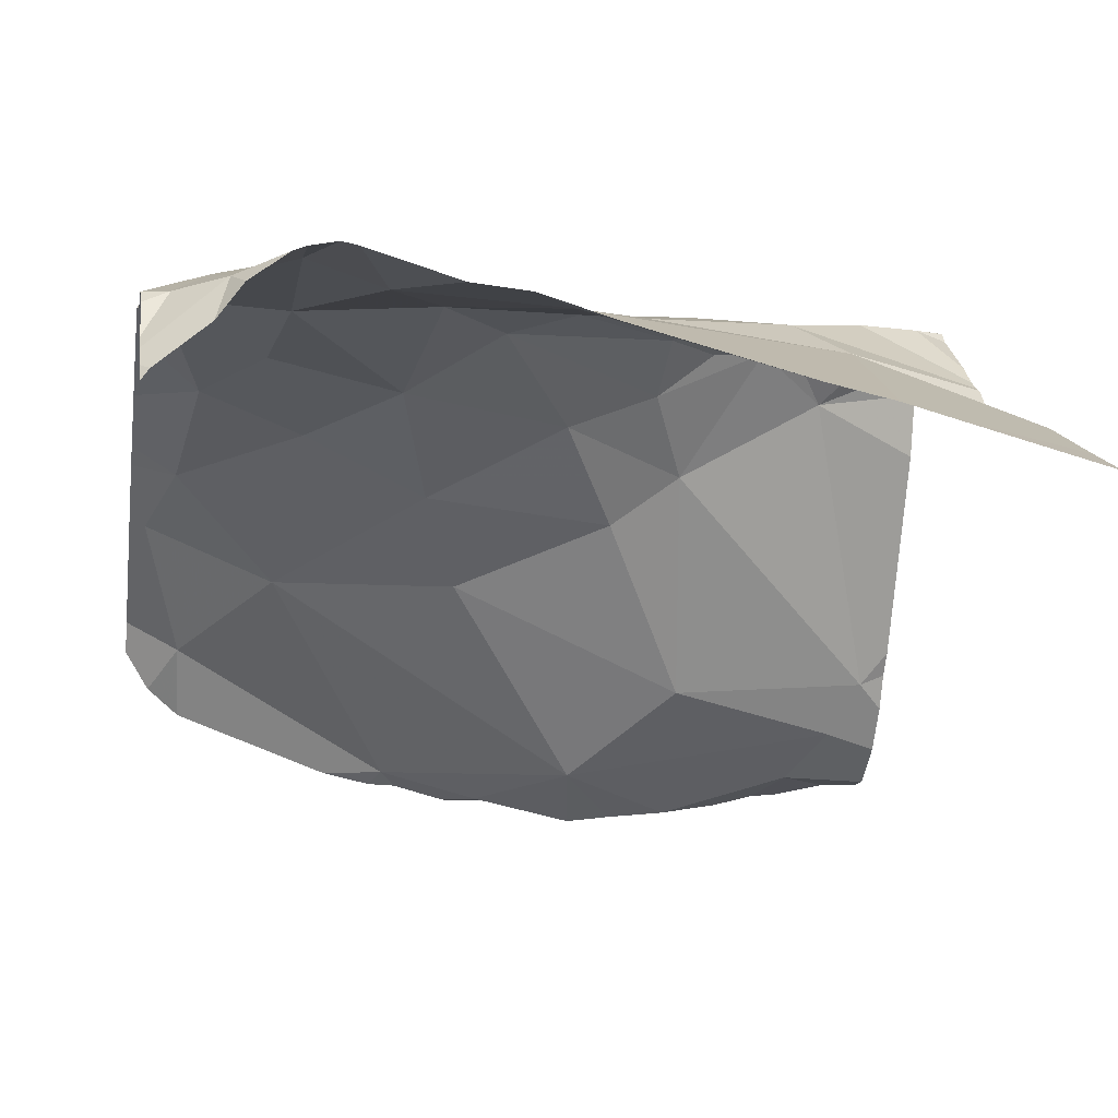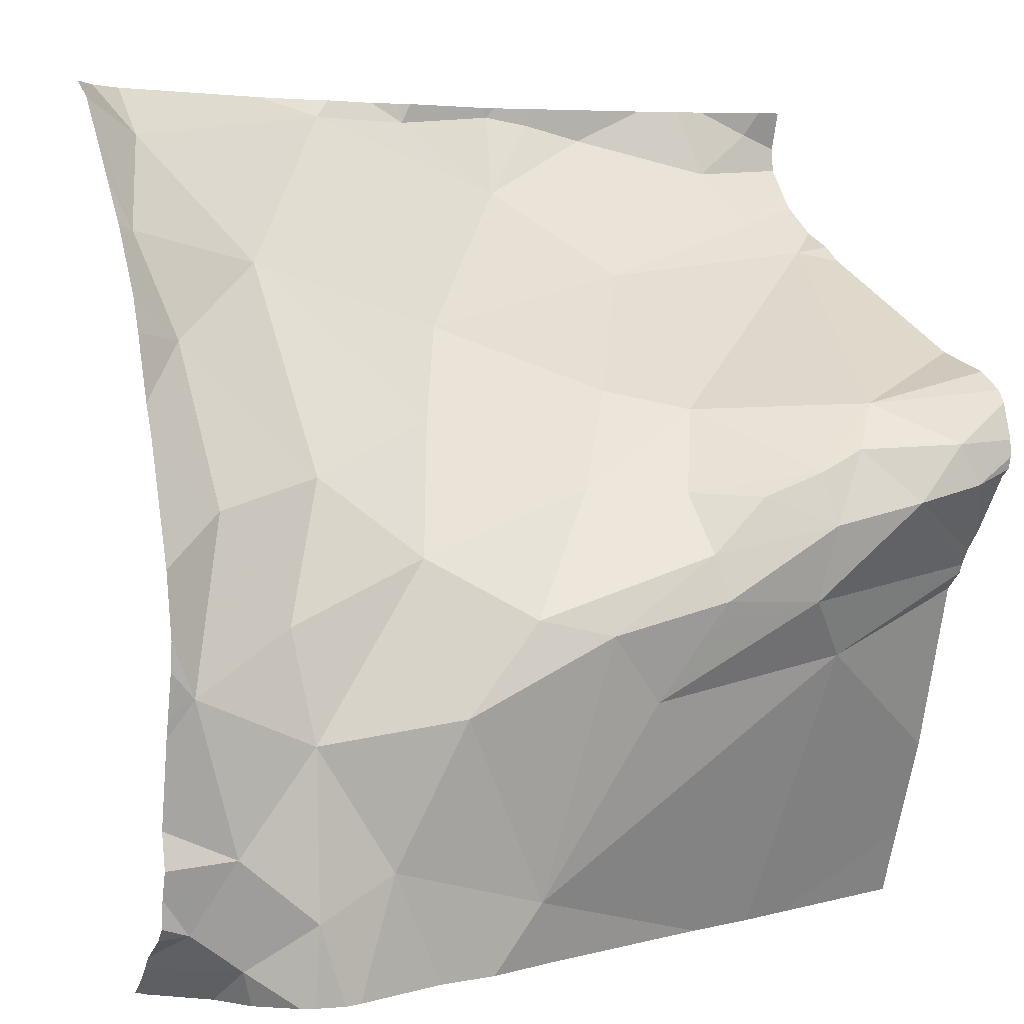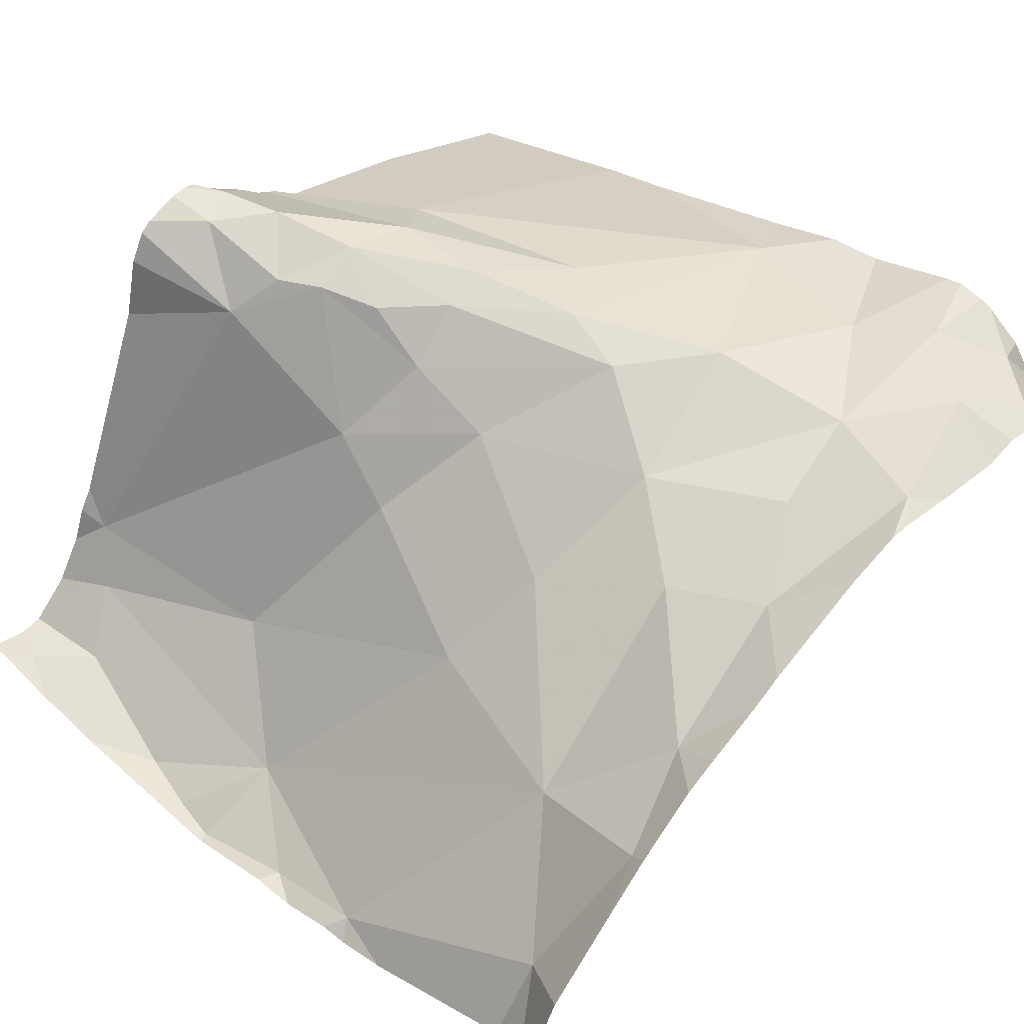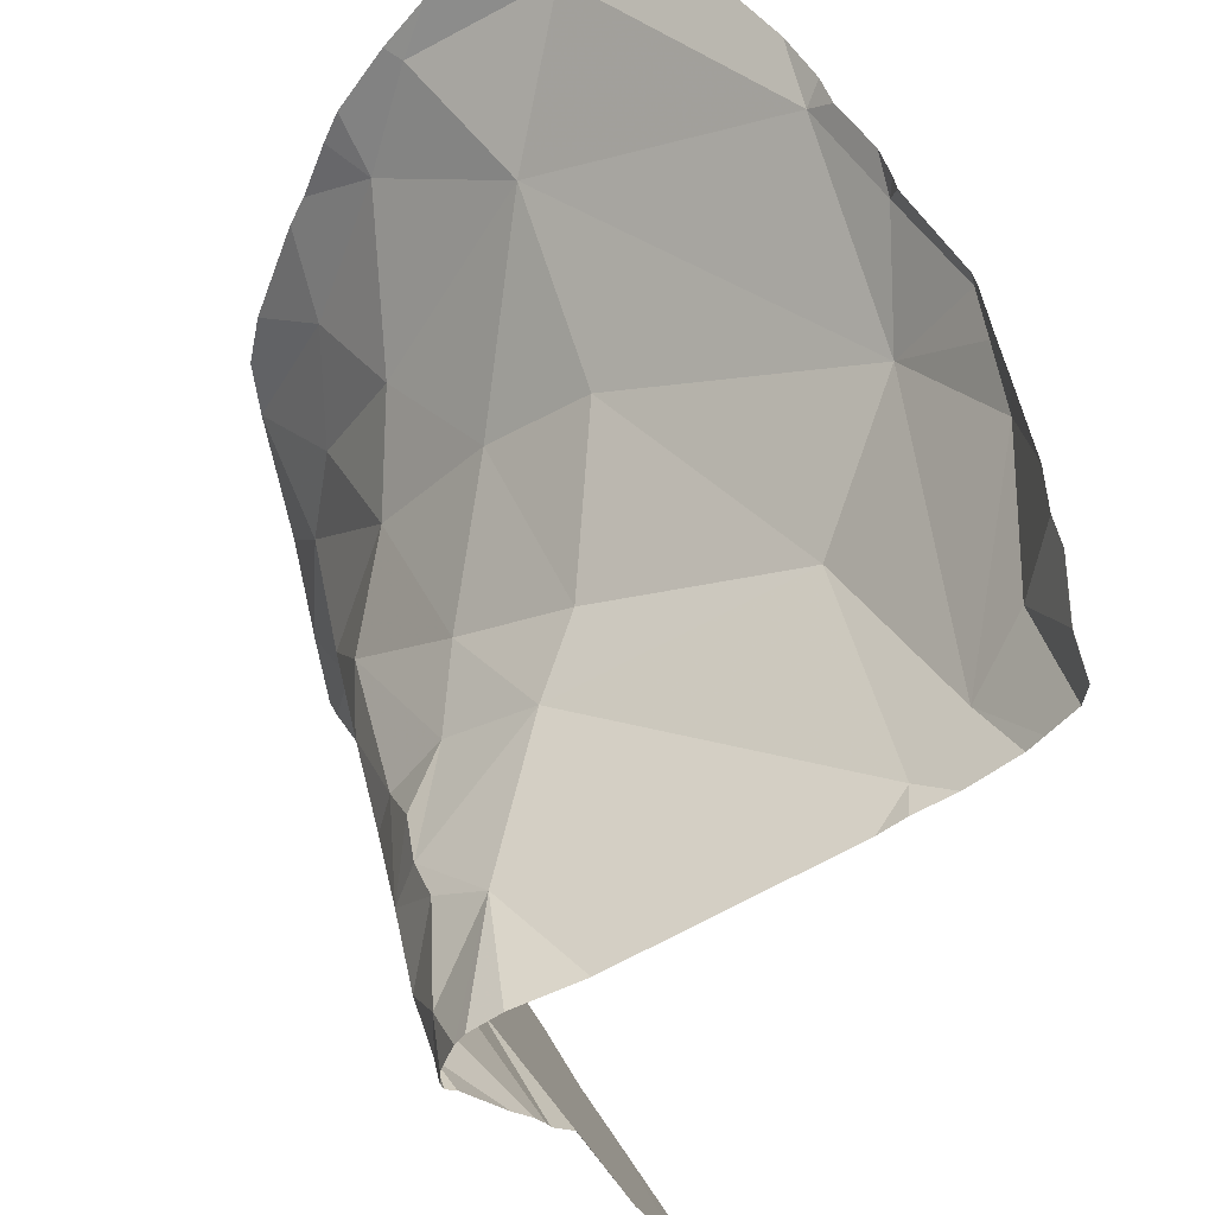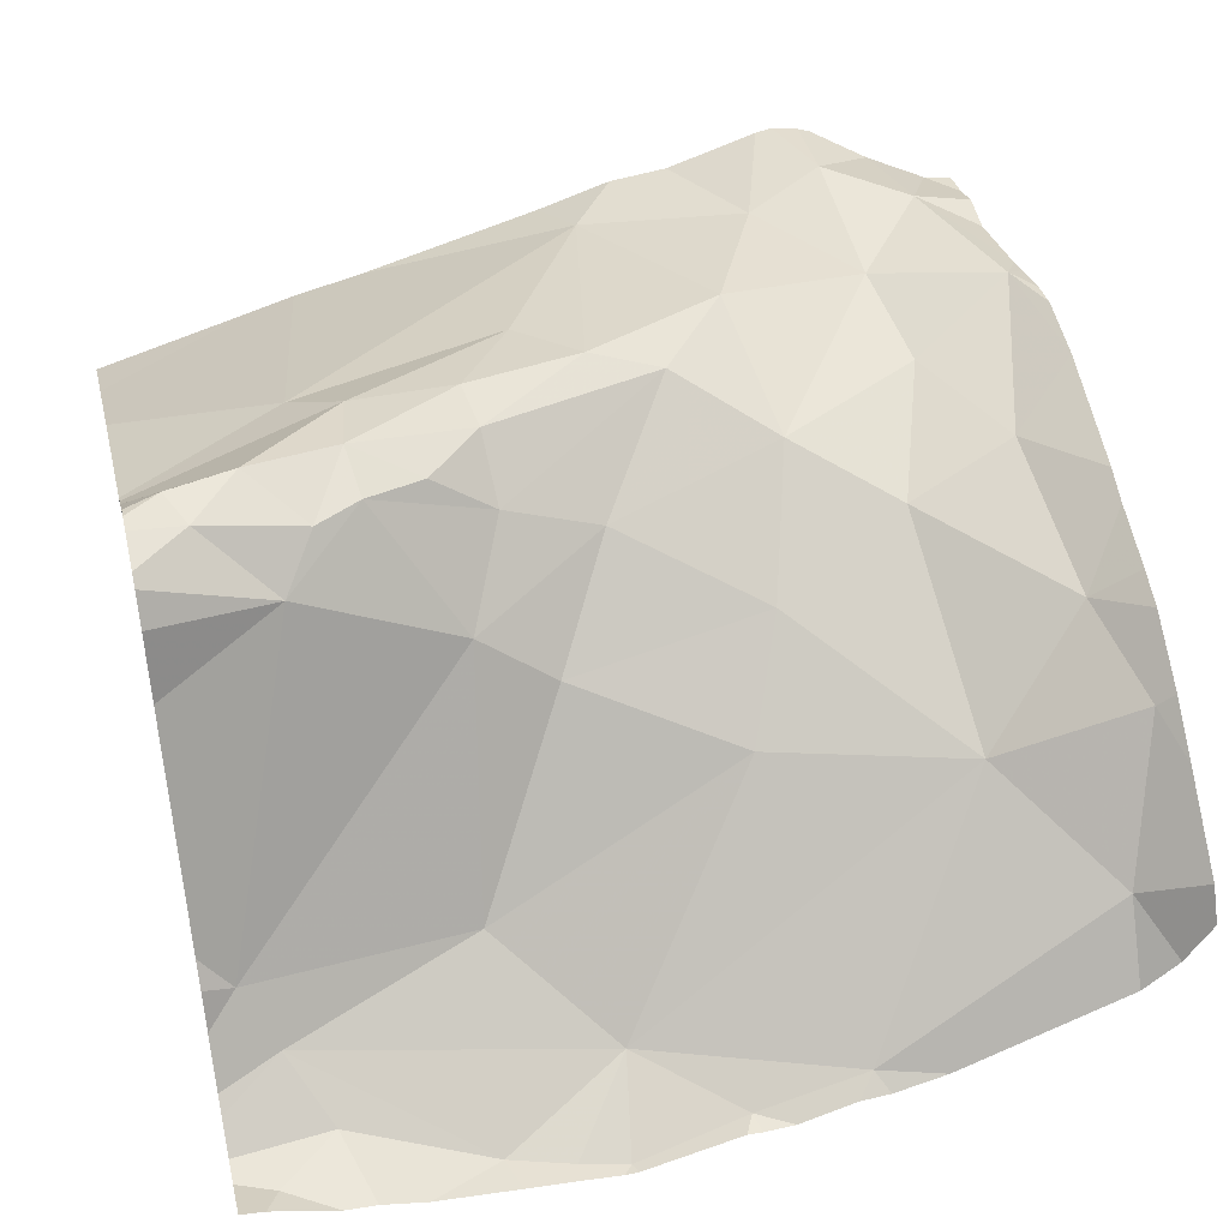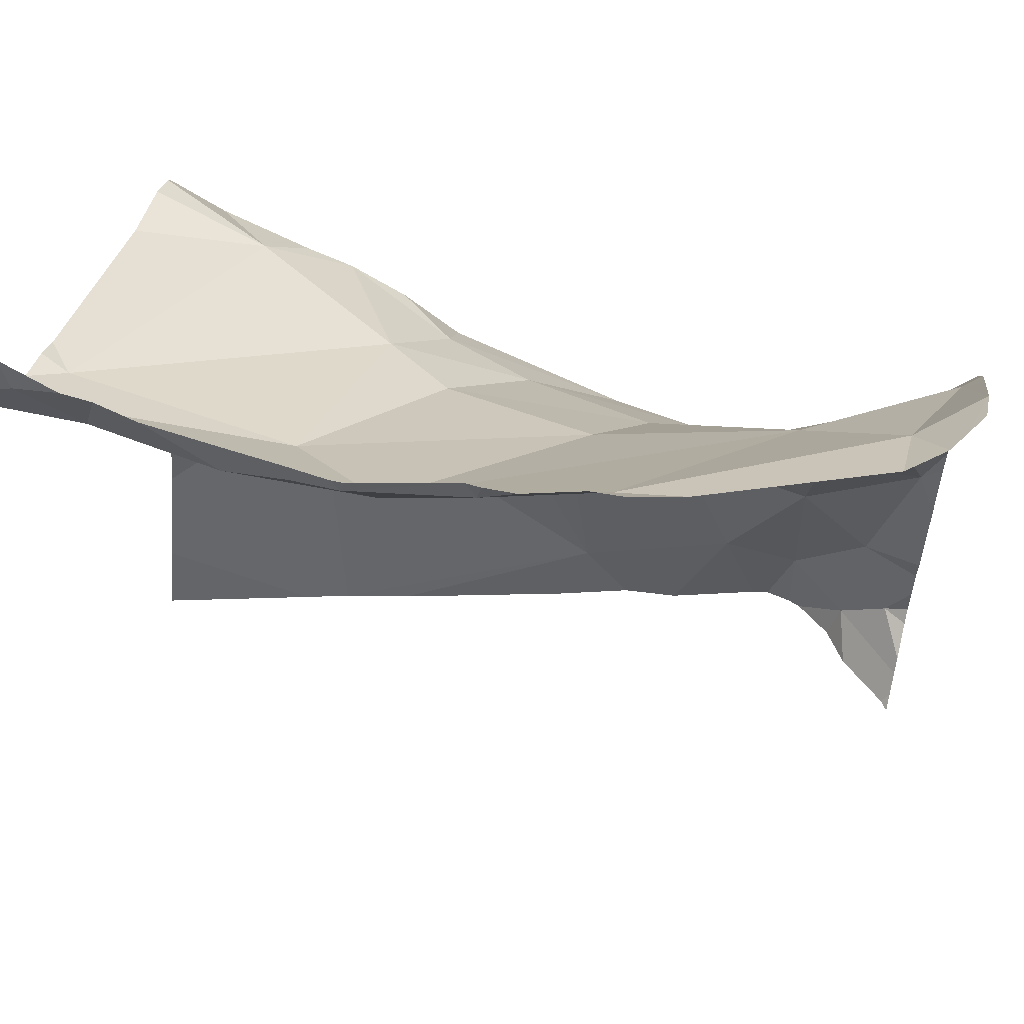
<metadata>
{"format":"obj","ext":"obj","renderer":"f3d","projection":"perspective","resolution":1024,"background":"white","views":[{"elev":-6.5,"azim":-10.3,"up":"+Z"},{"elev":5.3,"azim":-24.2,"up":"+Y"},{"elev":48.9,"azim":-137.7,"up":"+Z"},{"elev":54.0,"azim":73.2,"up":"+Y"},{"elev":43.3,"azim":166.4,"up":"+Z"},{"elev":58.6,"azim":-166.6,"up":"+Y"}]}
</metadata>
<code>
v -35.64 273.3 504.1
v -35.64 273.3 504.1
v -35.64 273.2 504
v -35.68 273.3 504.1
v -36.41 272.8 504.1
v -36.39 272.8 504
v -36.12 273.1 504.1
v -36.19 273.2 504.1
v -35.99 273.2 504.1
v -35.75 273.3 504.1
v -35.7 273.3 504.1
v -36.44 272.8 504
v -35.81 273.3 504.1
v -35.86 273.3 504.1
v -35.78 273.4 504
v -35.86 273.3 504.1
v -35.98 273.2 504.1
v -35.93 273.3 504.1
v -36.53 273.7 503.7
v -35.67 273.7 503.6
v -35.68 273.7 503.6
v -36.29 272.8 504
v -35.75 273.7 503.6
v -35.71 273.6 503.6
v -36.03 273.4 503.9
v -36.21 273.5 503.8
v -35.92 273.5 503.7
v -35.64 273.2 504
v -35.64 273.2 504
v -36.54 273.5 503.9
v -35.64 273.2 504
v -36.53 273.7 503.7
v -36.44 273 504
v -36.53 272.9 504.1
v -36.57 273.1 504.1
v -36.05 273.1 504.1
v -35.82 273.1 504
v -35.87 273.2 504.1
v -35.87 272.8 503.9
v -36.14 273.7 503.5
v -36.57 273.7 503.7
v -35.82 272.8 503.9
v -36.03 273.7 503.5
v -36.15 272.8 504
v -35.68 273.6 503.7
v -36.5 272.8 504
v -36.15 273.7 503.6
v -36.46 272.8 504
v -35.95 272.8 503.9
v -35.95 273.4 503.9
v -36.53 272.8 504
v -35.64 272.8 503.9
v -36.1 273.3 504
v -36 273.3 504
v -36.3 273.2 504
v -36.28 273.1 504.1
v -36.52 273.3 504
v -35.64 273.3 504.1
v -35.64 273.7 503.6
v -35.64 273.3 504.1
v -36.17 272.9 504
v -36.46 273.2 504
v -35.77 273.7 503.6
v -36.51 272.8 504
v -35.74 273.7 503.6
v -36.04 273.6 503.6
v -36.35 272.9 504
v -36.26 273.4 503.9
v -35.64 273.7 503.6
v -36.57 272.9 504
v -35.64 273.6 503.6
v -36.15 273.7 503.5
v -36.44 272.9 504.1
v -35.64 273.7 503.6
v -36.27 273.7 503.6
v -36.42 273.5 503.8
v -36.02 273.7 503.5
v -35.9 273.7 503.5
v -35.97 273.7 503.5
v -36.58 273.6 503.9
v -36.4 273.3 504
v -36.6 273.4 504
v -36.6 273.5 504
v -36.6 273.1 504
v -36.6 273.1 504.1
v -36.6 273.2 504
v -36.6 273.4 504
v -36.6 273.2 504.1
v -36.6 273.7 503.8
v -36.19 273.7 503.5
v -36.6 272.8 503.9
v -36.6 272.9 504
v -36.6 272.8 504
v -36.6 272.9 504
v -36.6 272.8 504
v -36.6 272.9 504
v -36.6 273.1 504
v -36.6 273 504
v -36.6 272.9 504
v -36.6 273.6 503.9
v -36.6 273.5 503.9
v -36.6 273.6 503.8
v -35.64 272.9 503.9
v -35.64 273.2 504
v -35.64 273.4 504.1
v -35.64 273.6 503.7
v -35.64 273.6 503.7
v -35.64 273.4 504
v -35.64 273.4 504
v -35.64 273.5 503.7
v -35.64 273.4 504.1
v -35.64 273.6 503.6
v -35.64 273 503.9
v -36.23 272.8 504
v -36.59 272.8 503.9
v -36.6 272.8 503.9
v -36.01 273.7 503.5
v -36.28 273.7 503.6
v -36.25 273.7 503.6
v -35.91 273.7 503.5
v -35.82 273.7 503.5
v -35.97 273.7 503.5
v -36.34 273.7 503.6
v -36.58 273.7 503.7
v -36.6 273.7 503.7
v -35.65 273.7 503.6
f 121 78 63
f 8 7 9
f 10 4 11
f 14 13 15
f 13 16 10
f 13 14 16
f 16 9 17
f 16 14 18
f 7 17 9
f 21 23 59
f 59 24 71
f 26 25 27
f 107 45 106
f 34 33 35
f 23 21 65
f 20 69 126
f 11 4 60
f 7 36 17
f 31 37 28
f 10 38 31
f 4 10 29
f 16 38 10
f 17 36 38
f 37 38 36
f 15 13 11
f 45 24 27
f 120 78 121
f 119 75 90
f 45 50 15
f 118 75 119
f 25 53 50
f 45 15 108
f 54 53 8
f 18 14 54
f 9 54 8
f 14 50 54
f 14 15 50
f 13 10 11
f 54 9 18
f 15 11 105
f 115 91 116
f 106 45 110
f 8 55 56
f 33 56 55
f 117 77 79
f 114 61 22
f 35 57 86
f 36 7 61
f 56 61 7
f 7 8 56
f 8 53 55
f 55 62 33
f 62 57 35
f 43 77 117
f 16 18 9
f 38 16 17
f 27 24 66
f 56 33 67
f 68 55 53
f 105 11 58
f 104 37 113
f 40 47 77
f 70 64 34
f 91 64 95
f 44 61 114
f 73 34 64
f 73 64 48
f 61 56 67
f 67 73 5
f 34 73 33
f 64 70 93
f 34 35 97
f 96 34 99
f 73 67 33
f 35 33 62
f 49 61 44
f 66 75 76
f 40 77 43
f 117 79 122
f 79 77 66
f 24 78 66
f 79 78 120
f 78 79 66
f 75 47 90
f 24 23 78
f 77 47 66
f 32 76 75
f 78 23 63
f 66 47 75
f 42 37 39
f 68 26 76
f 90 47 72
f 37 36 61
f 80 30 76
f 57 30 82
f 81 30 57
f 25 26 68
f 68 53 25
f 30 81 76
f 39 61 49
f 72 47 40
f 27 25 50
f 24 45 107
f 50 45 27
f 32 80 76
f 54 50 53
f 39 37 61
f 30 80 100
f 55 81 62
f 81 57 62
f 3 4 29
f 80 32 89
f 61 67 22
f 27 66 26
f 26 66 76
f 19 75 123
f 81 68 76
f 68 81 55
f 82 30 83
f 20 21 69
f 29 10 31
f 83 30 101
f 84 35 85
f 28 37 104
f 22 67 6
f 85 35 88
f 86 57 87
f 6 67 5
f 31 38 37
f 87 57 82
f 88 35 86
f 58 11 60
f 89 32 124
f 63 23 65
f 71 24 112
f 51 91 115
f 65 21 20
f 92 70 94
f 93 70 92
f 5 73 12
f 69 21 59
f 94 70 96
f 59 23 24
f 95 64 93
f 12 73 48
f 96 70 34
f 97 35 84
f 98 34 97
f 60 4 1
f 2 4 3
f 99 34 98
f 52 103 42
f 100 80 102
f 101 30 100
f 51 64 91
f 1 4 2
f 102 80 89
f 108 15 109
f 46 64 51
f 41 32 19
f 109 15 111
f 110 45 108
f 19 32 75
f 111 15 105
f 48 64 46
f 42 103 37
f 112 24 107
f 113 37 103
f 122 79 120
f 123 75 118
f 124 32 41
f 125 89 124
f 126 69 74

</code>
